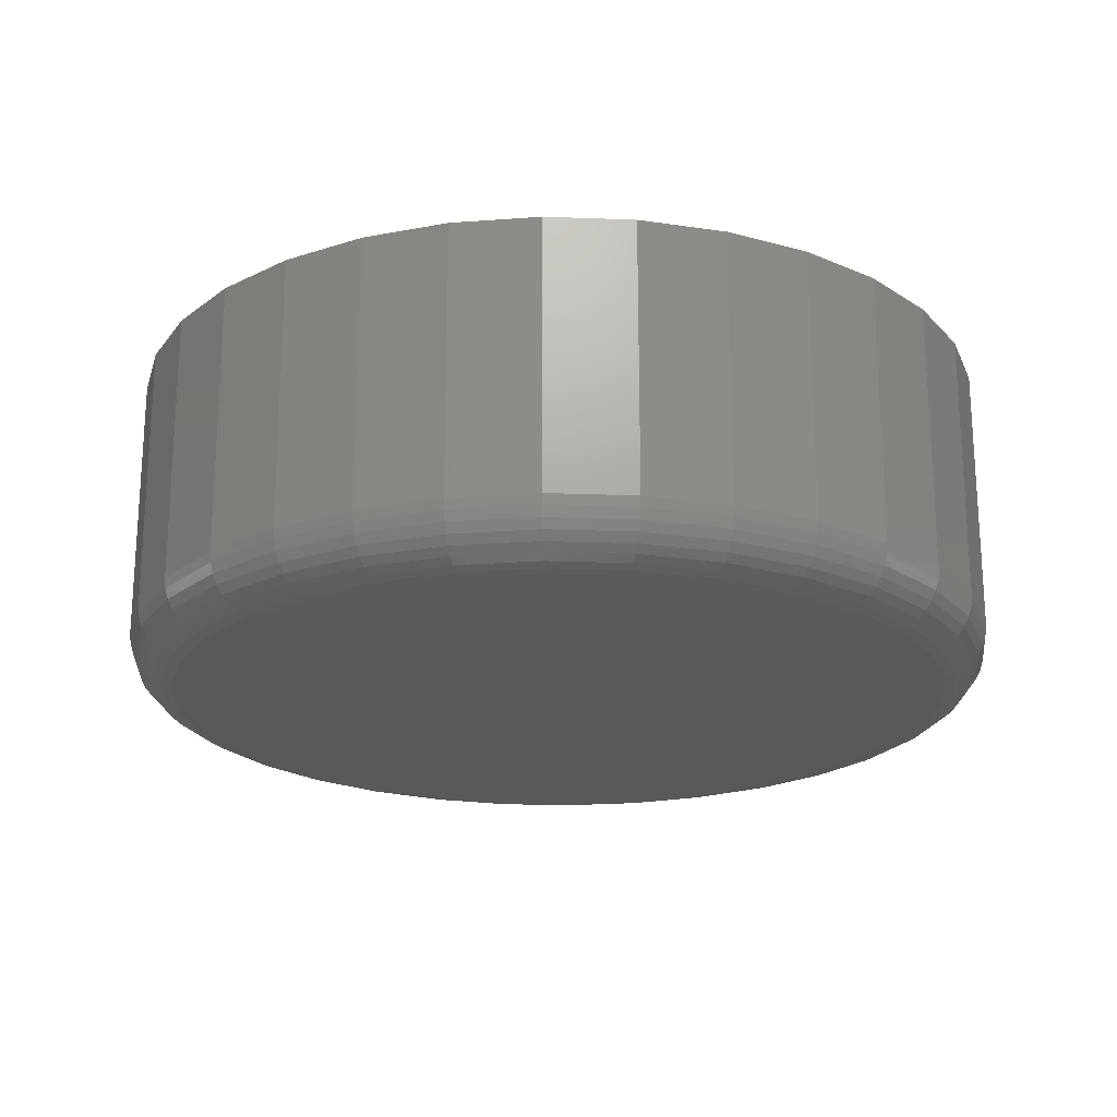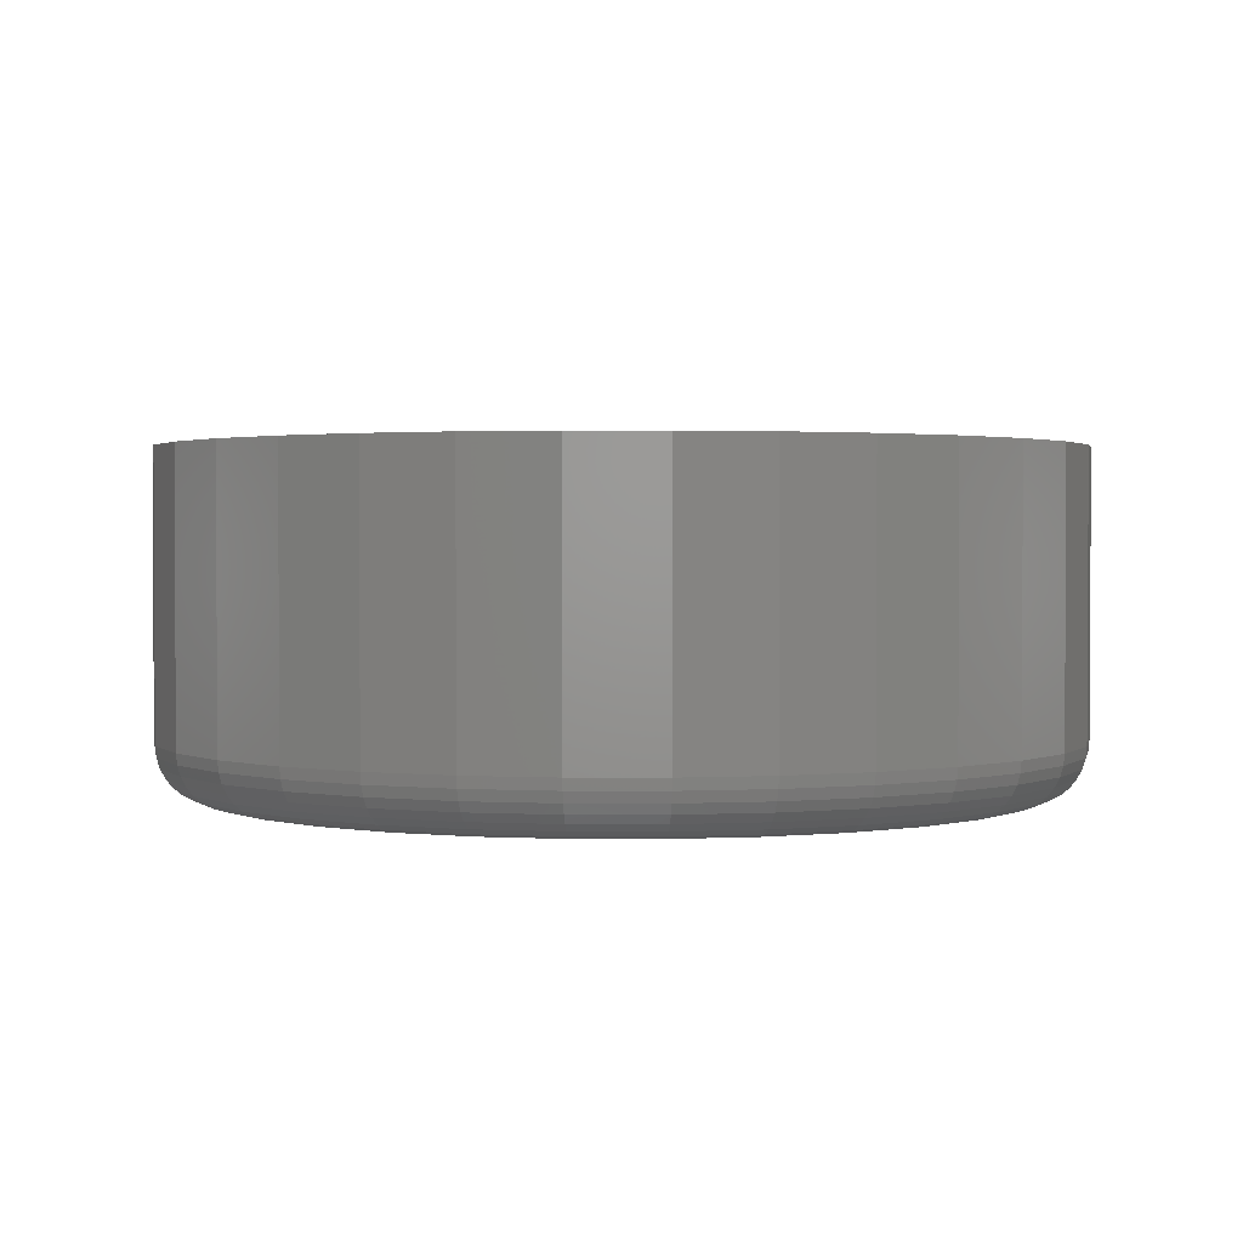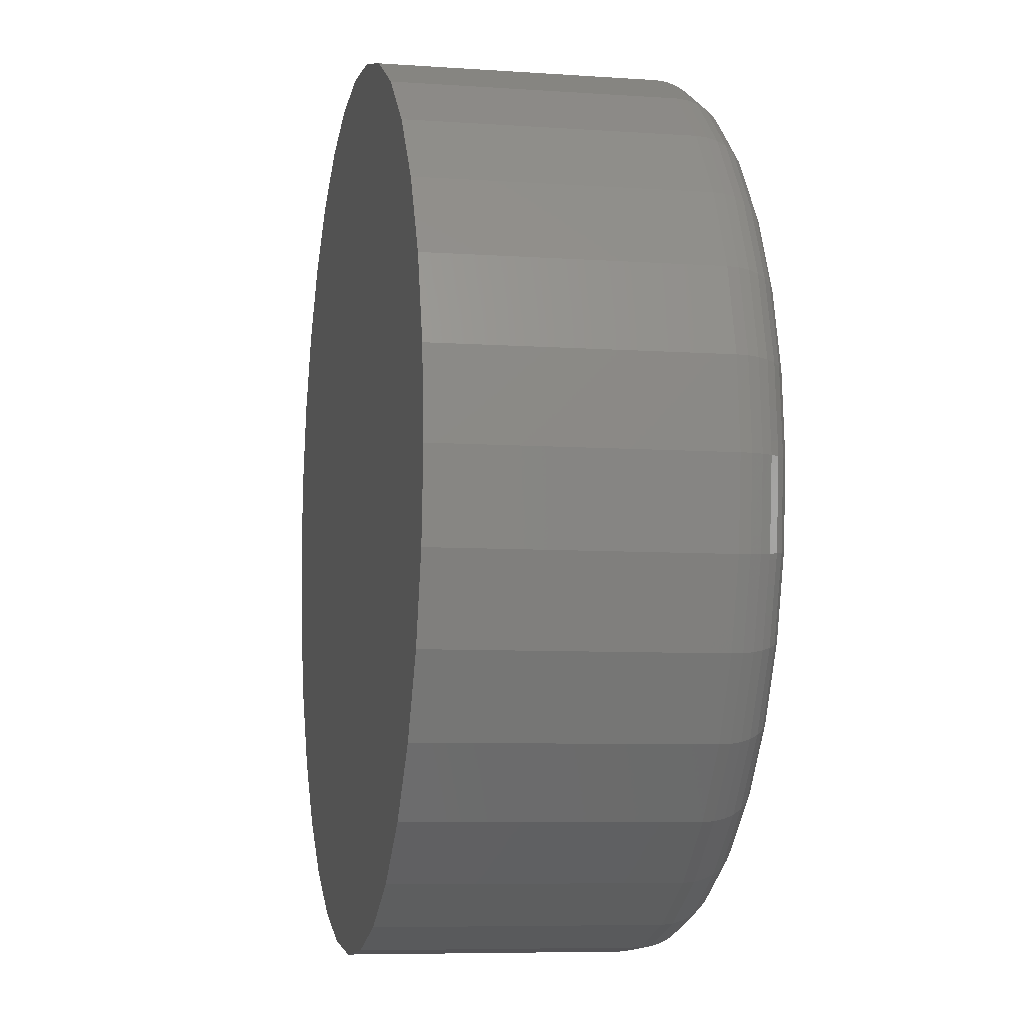
<metadata>
{"format":"stl","ext":"stl","renderer":"f3d","projection":"perspective","resolution":1024,"background":"white","views":[{"elev":-21.1,"azim":-65.6,"up":"+Y"},{"elev":1.8,"azim":-117.7,"up":"+Y"},{"elev":-7.1,"azim":-101.4,"up":"+Z"}]}
</metadata>
<code>
# stl→obj: 320 verts, 636 faces
v -0.009646 -0.02344 0.6938
v 0.01195 -0.02344 0.6938
v 0.001151 -0.02344 0.6948
v -0.02003 -0.02344 0.6906
v 0.02233 -0.02344 0.6906
v -0.0296 -0.02344 0.6855
v 0.0319 -0.02344 0.6855
v -0.03798 -0.02344 0.6786
v 0.04029 -0.02344 0.6786
v -0.04487 -0.02344 0.6702
v 0.04717 -0.02344 0.6702
v -0.04998 -0.02344 0.6607
v 0.05228 -0.02344 0.6607
v 0.05228 -0.02344 0.6183
v -0.04487 -0.02344 0.6087
v 0.04717 -0.02344 0.6087
v -0.03798 -0.02344 0.6003
v 0.04029 -0.02344 0.6003
v -0.0296 -0.02344 0.5935
v 0.0319 -0.02344 0.5935
v -0.02003 -0.02344 0.5883
v 0.02233 -0.02344 0.5883
v -0.009646 -0.02344 0.5852
v 0.01195 -0.02344 0.5852
v 0.001151 -0.02344 0.5841
v 0.05543 -0.02344 0.6503
v -0.05313 -0.02344 0.6503
v 0.0565 -0.02344 0.6395
v -0.05419 -0.02344 0.6395
v 0.05543 -0.02344 0.6287
v -0.05313 -0.02344 0.6287
v -0.04998 -0.02344 0.6183
v 0.06431 0.02344 0.6395
v 0.06431 -0.01562 0.6395
v 0.0631 0.02344 0.6272
v 0.0631 -0.01562 0.6272
v 0.0595 0.02344 0.6153
v 0.0595 -0.01562 0.6153
v 0.05367 0.02344 0.6044
v 0.05367 -0.01562 0.6044
v 0.04581 0.02344 0.5948
v 0.04581 -0.01562 0.5948
v 0.03624 0.02344 0.587
v 0.03624 -0.01562 0.587
v 0.02532 0.02344 0.5811
v 0.02532 -0.01562 0.5811
v 0.01347 0.02344 0.5775
v 0.01347 -0.01562 0.5775
v 0.001151 0.02344 0.5763
v 0.001151 -0.01562 0.5763
v -0.01117 0.02344 0.5775
v -0.01117 -0.01562 0.5775
v -0.02302 0.02344 0.5811
v -0.02302 -0.01562 0.5811
v -0.03394 0.02344 0.587
v -0.03394 -0.01562 0.587
v -0.04351 0.02344 0.5948
v -0.04351 -0.01562 0.5948
v -0.05136 0.02344 0.6044
v -0.05136 -0.01562 0.6044
v -0.0572 0.02344 0.6153
v -0.0572 -0.01562 0.6153
v -0.06079 0.02344 0.6272
v -0.06079 -0.01562 0.6272
v -0.06201 0.02344 0.6395
v -0.06201 -0.01562 0.6395
v -0.06079 0.02344 0.6518
v -0.06079 -0.01562 0.6518
v -0.0572 0.02344 0.6636
v -0.0572 -0.01562 0.6636
v -0.05136 0.02344 0.6746
v -0.05136 -0.01562 0.6746
v -0.04351 0.02344 0.6841
v -0.04351 -0.01562 0.6841
v -0.03394 0.02344 0.692
v -0.03394 -0.01562 0.692
v -0.02302 0.02344 0.6978
v -0.02302 -0.01562 0.6978
v -0.01117 0.02344 0.7014
v -0.01117 -0.01562 0.7014
v 0.001151 0.02344 0.7026
v 0.001151 -0.01562 0.7026
v 0.01347 0.02344 0.7014
v 0.01347 -0.01562 0.7014
v 0.02532 0.02344 0.6978
v 0.02532 -0.01562 0.6978
v 0.03624 0.02344 0.692
v 0.03624 -0.01562 0.692
v 0.04581 0.02344 0.6841
v 0.04581 -0.01562 0.6841
v 0.05367 0.02344 0.6746
v 0.05367 -0.01562 0.6746
v 0.0595 0.02344 0.6636
v 0.0595 -0.01562 0.6636
v 0.0631 0.02344 0.6518
v 0.0631 -0.01562 0.6518
v 0.05802 -0.02329 0.6395
v 0.05693 -0.02329 0.6284
v 0.05949 -0.02284 0.6395
v 0.05837 -0.02284 0.6281
v 0.06084 -0.02212 0.6395
v 0.05969 -0.02212 0.6278
v 0.06202 -0.02115 0.6395
v 0.06085 -0.02115 0.6276
v 0.06299 -0.01997 0.6395
v 0.0618 -0.01997 0.6274
v 0.06371 -0.01861 0.6395
v 0.06251 -0.01861 0.6273
v 0.06416 -0.01715 0.6395
v 0.06295 -0.01715 0.6272
v -0.05463 -0.02329 0.6284
v -0.05572 -0.02329 0.6395
v -0.05606 -0.02284 0.6281
v -0.05718 -0.02284 0.6395
v -0.05739 -0.02212 0.6278
v -0.05853 -0.02212 0.6395
v -0.05855 -0.02115 0.6276
v -0.05972 -0.02115 0.6395
v -0.0595 -0.01997 0.6274
v -0.06069 -0.01997 0.6395
v -0.06021 -0.01861 0.6273
v -0.06141 -0.01861 0.6395
v -0.06065 -0.01715 0.6272
v -0.06186 -0.01715 0.6395
v -0.05139 -0.02329 0.6177
v -0.05274 -0.02284 0.6171
v -0.05399 -0.02212 0.6166
v -0.05508 -0.02115 0.6162
v -0.05598 -0.01997 0.6158
v -0.05665 -0.01861 0.6155
v -0.05706 -0.01715 0.6154
v -0.04613 -0.02329 0.6079
v -0.04735 -0.02284 0.6071
v -0.04848 -0.02212 0.6063
v -0.04946 -0.02115 0.6057
v -0.05027 -0.01997 0.6051
v -0.05087 -0.01861 0.6047
v -0.05124 -0.01715 0.6045
v -0.03906 -0.02329 0.5993
v -0.0401 -0.02284 0.5982
v -0.04105 -0.02212 0.5973
v -0.04189 -0.02115 0.5964
v -0.04258 -0.01997 0.5957
v -0.04309 -0.01861 0.5952
v -0.0434 -0.01715 0.5949
v -0.03044 -0.02329 0.5922
v -0.03126 -0.02284 0.591
v -0.03201 -0.02212 0.5898
v -0.03267 -0.02115 0.5889
v -0.03321 -0.01997 0.5881
v -0.03361 -0.01861 0.5875
v -0.03385 -0.01715 0.5871
v -0.02061 -0.02329 0.5869
v -0.02117 -0.02284 0.5856
v -0.02169 -0.02212 0.5843
v -0.02214 -0.02115 0.5832
v -0.02251 -0.01997 0.5823
v -0.02279 -0.01861 0.5817
v -0.02296 -0.01715 0.5813
v -0.009943 -0.02329 0.5837
v -0.01023 -0.02284 0.5823
v -0.01049 -0.02212 0.5809
v -0.01072 -0.02115 0.5798
v -0.01091 -0.01997 0.5788
v -0.01105 -0.01861 0.5781
v -0.01114 -0.01715 0.5777
v 0.001151 -0.02329 0.5826
v 0.001151 -0.02284 0.5811
v 0.001151 -0.02212 0.5798
v 0.001151 -0.02115 0.5786
v 0.001151 -0.01997 0.5776
v 0.001151 -0.01861 0.5769
v 0.001151 -0.01715 0.5765
v 0.01225 -0.02329 0.5837
v 0.01253 -0.02284 0.5823
v 0.0128 -0.02212 0.5809
v 0.01303 -0.02115 0.5798
v 0.01322 -0.01997 0.5788
v 0.01336 -0.01861 0.5781
v 0.01344 -0.01715 0.5777
v 0.02291 -0.02329 0.5869
v 0.02348 -0.02284 0.5856
v 0.02399 -0.02212 0.5843
v 0.02445 -0.02115 0.5832
v 0.02482 -0.01997 0.5823
v 0.02509 -0.01861 0.5817
v 0.02526 -0.01715 0.5813
v 0.03275 -0.02329 0.5922
v 0.03356 -0.02284 0.591
v 0.03431 -0.02212 0.5898
v 0.03497 -0.02115 0.5889
v 0.03551 -0.01997 0.5881
v 0.03591 -0.01861 0.5875
v 0.03616 -0.01715 0.5871
v 0.04136 -0.02329 0.5993
v 0.0424 -0.02284 0.5982
v 0.04336 -0.02212 0.5973
v 0.04419 -0.02115 0.5964
v 0.04488 -0.01997 0.5957
v 0.04539 -0.01861 0.5952
v 0.0457 -0.01715 0.5949
v 0.04844 -0.02329 0.6079
v 0.04966 -0.02284 0.6071
v 0.05078 -0.02212 0.6063
v 0.05176 -0.02115 0.6057
v 0.05257 -0.01997 0.6051
v 0.05317 -0.01861 0.6047
v 0.05354 -0.01715 0.6045
v 0.05369 -0.02329 0.6177
v 0.05505 -0.02284 0.6171
v 0.05629 -0.02212 0.6166
v 0.05739 -0.02115 0.6162
v 0.05829 -0.01997 0.6158
v 0.05895 -0.01861 0.6155
v 0.05936 -0.01715 0.6154
v -0.05463 -0.02329 0.6506
v -0.05606 -0.02284 0.6509
v -0.05739 -0.02212 0.6511
v -0.05855 -0.02115 0.6513
v -0.0595 -0.01997 0.6515
v -0.06021 -0.01861 0.6517
v -0.06065 -0.01715 0.6518
v 0.05693 -0.02329 0.6506
v 0.05837 -0.02284 0.6509
v 0.05969 -0.02212 0.6511
v 0.06085 -0.02115 0.6513
v 0.0618 -0.01997 0.6515
v 0.06251 -0.01861 0.6517
v 0.06295 -0.01715 0.6518
v 0.05369 -0.02329 0.6612
v 0.05505 -0.02284 0.6618
v 0.05629 -0.02212 0.6623
v 0.05739 -0.02115 0.6628
v 0.05829 -0.01997 0.6631
v 0.05895 -0.01861 0.6634
v 0.05936 -0.01715 0.6636
v 0.04844 -0.02329 0.6711
v 0.04966 -0.02284 0.6719
v 0.05078 -0.02212 0.6726
v 0.05176 -0.02115 0.6733
v 0.05257 -0.01997 0.6738
v 0.05317 -0.01861 0.6742
v 0.05354 -0.01715 0.6745
v 0.04136 -0.02329 0.6797
v 0.0424 -0.02284 0.6807
v 0.04336 -0.02212 0.6817
v 0.04419 -0.02115 0.6825
v 0.04488 -0.01997 0.6832
v 0.04539 -0.01861 0.6837
v 0.0457 -0.01715 0.684
v 0.03275 -0.02329 0.6868
v 0.03356 -0.02284 0.688
v 0.03431 -0.02212 0.6891
v 0.03497 -0.02115 0.6901
v 0.03551 -0.01997 0.6909
v 0.03591 -0.01861 0.6915
v 0.03616 -0.01715 0.6919
v 0.02291 -0.02329 0.692
v 0.02348 -0.02284 0.6934
v 0.02399 -0.02212 0.6946
v 0.02445 -0.02115 0.6957
v 0.02482 -0.01997 0.6966
v 0.02509 -0.01861 0.6973
v 0.02526 -0.01715 0.6977
v 0.01225 -0.02329 0.6953
v 0.01253 -0.02284 0.6967
v 0.0128 -0.02212 0.698
v 0.01303 -0.02115 0.6992
v 0.01322 -0.01997 0.7001
v 0.01336 -0.01861 0.7008
v 0.01344 -0.01715 0.7013
v 0.001151 -0.02329 0.6963
v 0.001151 -0.02284 0.6978
v 0.001151 -0.02212 0.6992
v 0.001151 -0.02115 0.7003
v 0.001151 -0.01997 0.7013
v 0.001151 -0.01861 0.702
v 0.001151 -0.01715 0.7025
v -0.009943 -0.02329 0.6953
v -0.01023 -0.02284 0.6967
v -0.01049 -0.02212 0.698
v -0.01072 -0.02115 0.6992
v -0.01091 -0.01997 0.7001
v -0.01105 -0.01861 0.7008
v -0.01114 -0.01715 0.7013
v -0.02061 -0.02329 0.692
v -0.02117 -0.02284 0.6934
v -0.02169 -0.02212 0.6946
v -0.02214 -0.02115 0.6957
v -0.02251 -0.01997 0.6966
v -0.02279 -0.01861 0.6973
v -0.02296 -0.01715 0.6977
v -0.03044 -0.02329 0.6868
v -0.03126 -0.02284 0.688
v -0.03201 -0.02212 0.6891
v -0.03267 -0.02115 0.6901
v -0.03321 -0.01997 0.6909
v -0.03361 -0.01861 0.6915
v -0.03385 -0.01715 0.6919
v -0.03906 -0.02329 0.6797
v -0.0401 -0.02284 0.6807
v -0.04105 -0.02212 0.6817
v -0.04189 -0.02115 0.6825
v -0.04258 -0.01997 0.6832
v -0.04309 -0.01861 0.6837
v -0.0434 -0.01715 0.684
v -0.04613 -0.02329 0.6711
v -0.04735 -0.02284 0.6719
v -0.04848 -0.02212 0.6726
v -0.04946 -0.02115 0.6733
v -0.05027 -0.01997 0.6738
v -0.05087 -0.01861 0.6742
v -0.05124 -0.01715 0.6745
v -0.05139 -0.02329 0.6612
v -0.05274 -0.02284 0.6618
v -0.05399 -0.02212 0.6623
v -0.05508 -0.02115 0.6628
v -0.05598 -0.01997 0.6631
v -0.05665 -0.01861 0.6634
v -0.05706 -0.01715 0.6636
f 1 2 3
f 2 1 4
f 2 4 5
f 5 4 6
f 5 6 7
f 7 6 8
f 7 8 9
f 9 8 10
f 9 10 11
f 11 10 12
f 11 12 13
f 14 15 16
f 16 15 17
f 16 17 18
f 18 17 19
f 18 19 20
f 20 19 21
f 20 21 22
f 22 21 23
f 22 23 24
f 24 23 25
f 13 12 26
f 26 12 27
f 26 27 28
f 28 27 29
f 28 29 30
f 30 29 31
f 30 31 14
f 14 31 32
f 14 32 15
f 33 34 35
f 35 34 36
f 35 36 37
f 37 36 38
f 37 38 39
f 39 38 40
f 39 40 41
f 41 40 42
f 41 42 43
f 43 42 44
f 43 44 45
f 45 44 46
f 45 46 47
f 47 46 48
f 47 48 49
f 49 48 50
f 49 50 51
f 51 50 52
f 51 52 53
f 53 52 54
f 53 54 55
f 55 54 56
f 55 56 57
f 57 56 58
f 57 58 59
f 59 58 60
f 59 60 61
f 61 60 62
f 61 62 63
f 63 62 64
f 63 64 65
f 65 64 66
f 65 66 67
f 67 66 68
f 67 68 69
f 69 68 70
f 69 70 71
f 71 70 72
f 71 72 73
f 73 72 74
f 73 74 75
f 75 74 76
f 75 76 77
f 77 76 78
f 77 78 79
f 79 78 80
f 79 80 81
f 81 80 82
f 81 82 83
f 83 82 84
f 83 84 85
f 85 84 86
f 85 86 87
f 87 86 88
f 87 88 89
f 89 88 90
f 89 90 91
f 91 90 92
f 91 92 93
f 93 92 94
f 93 94 95
f 95 94 96
f 95 96 33
f 33 96 34
f 28 30 97
f 97 30 98
f 97 98 99
f 99 98 100
f 99 100 101
f 101 100 102
f 101 102 103
f 103 102 104
f 103 104 105
f 105 104 106
f 105 106 107
f 107 106 108
f 107 108 109
f 109 108 110
f 109 110 34
f 34 110 36
f 31 29 111
f 111 29 112
f 111 112 113
f 113 112 114
f 113 114 115
f 115 114 116
f 115 116 117
f 117 116 118
f 117 118 119
f 119 118 120
f 119 120 121
f 121 120 122
f 121 122 123
f 123 122 124
f 123 124 64
f 64 124 66
f 32 31 125
f 125 31 111
f 125 111 126
f 126 111 113
f 126 113 127
f 127 113 115
f 127 115 128
f 128 115 117
f 128 117 129
f 129 117 119
f 129 119 130
f 130 119 121
f 130 121 131
f 131 121 123
f 131 123 62
f 62 123 64
f 15 32 132
f 132 32 125
f 132 125 133
f 133 125 126
f 133 126 134
f 134 126 127
f 134 127 135
f 135 127 128
f 135 128 136
f 136 128 129
f 136 129 137
f 137 129 130
f 137 130 138
f 138 130 131
f 138 131 60
f 60 131 62
f 17 15 139
f 139 15 132
f 139 132 140
f 140 132 133
f 140 133 141
f 141 133 134
f 141 134 142
f 142 134 135
f 142 135 143
f 143 135 136
f 143 136 144
f 144 136 137
f 144 137 145
f 145 137 138
f 145 138 58
f 58 138 60
f 19 17 146
f 146 17 139
f 146 139 147
f 147 139 140
f 147 140 148
f 148 140 141
f 148 141 149
f 149 141 142
f 149 142 150
f 150 142 143
f 150 143 151
f 151 143 144
f 151 144 152
f 152 144 145
f 152 145 56
f 56 145 58
f 21 19 153
f 153 19 146
f 153 146 154
f 154 146 147
f 154 147 155
f 155 147 148
f 155 148 156
f 156 148 149
f 156 149 157
f 157 149 150
f 157 150 158
f 158 150 151
f 158 151 159
f 159 151 152
f 159 152 54
f 54 152 56
f 23 21 160
f 160 21 153
f 160 153 161
f 161 153 154
f 161 154 162
f 162 154 155
f 162 155 163
f 163 155 156
f 163 156 164
f 164 156 157
f 164 157 165
f 165 157 158
f 165 158 166
f 166 158 159
f 166 159 52
f 52 159 54
f 25 23 167
f 167 23 160
f 167 160 168
f 168 160 161
f 168 161 169
f 169 161 162
f 169 162 170
f 170 162 163
f 170 163 171
f 171 163 164
f 171 164 172
f 172 164 165
f 172 165 173
f 173 165 166
f 173 166 50
f 50 166 52
f 24 25 174
f 174 25 167
f 174 167 175
f 175 167 168
f 175 168 176
f 176 168 169
f 176 169 177
f 177 169 170
f 177 170 178
f 178 170 171
f 178 171 179
f 179 171 172
f 179 172 180
f 180 172 173
f 180 173 48
f 48 173 50
f 22 24 181
f 181 24 174
f 181 174 182
f 182 174 175
f 182 175 183
f 183 175 176
f 183 176 184
f 184 176 177
f 184 177 185
f 185 177 178
f 185 178 186
f 186 178 179
f 186 179 187
f 187 179 180
f 187 180 46
f 46 180 48
f 20 22 188
f 188 22 181
f 188 181 189
f 189 181 182
f 189 182 190
f 190 182 183
f 190 183 191
f 191 183 184
f 191 184 192
f 192 184 185
f 192 185 193
f 193 185 186
f 193 186 194
f 194 186 187
f 194 187 44
f 44 187 46
f 18 20 195
f 195 20 188
f 195 188 196
f 196 188 189
f 196 189 197
f 197 189 190
f 197 190 198
f 198 190 191
f 198 191 199
f 199 191 192
f 199 192 200
f 200 192 193
f 200 193 201
f 201 193 194
f 201 194 42
f 42 194 44
f 16 18 202
f 202 18 195
f 202 195 203
f 203 195 196
f 203 196 204
f 204 196 197
f 204 197 205
f 205 197 198
f 205 198 206
f 206 198 199
f 206 199 207
f 207 199 200
f 207 200 208
f 208 200 201
f 208 201 40
f 40 201 42
f 14 16 209
f 209 16 202
f 209 202 210
f 210 202 203
f 210 203 211
f 211 203 204
f 211 204 212
f 212 204 205
f 212 205 213
f 213 205 206
f 213 206 214
f 214 206 207
f 214 207 215
f 215 207 208
f 215 208 38
f 38 208 40
f 30 14 98
f 98 14 209
f 98 209 100
f 100 209 210
f 100 210 102
f 102 210 211
f 102 211 104
f 104 211 212
f 104 212 106
f 106 212 213
f 106 213 108
f 108 213 214
f 108 214 110
f 110 214 215
f 110 215 36
f 36 215 38
f 29 27 112
f 112 27 216
f 112 216 114
f 114 216 217
f 114 217 116
f 116 217 218
f 116 218 118
f 118 218 219
f 118 219 120
f 120 219 220
f 120 220 122
f 122 220 221
f 122 221 124
f 124 221 222
f 124 222 66
f 66 222 68
f 26 28 223
f 223 28 97
f 223 97 224
f 224 97 99
f 224 99 225
f 225 99 101
f 225 101 226
f 226 101 103
f 226 103 227
f 227 103 105
f 227 105 228
f 228 105 107
f 228 107 229
f 229 107 109
f 229 109 96
f 96 109 34
f 13 26 230
f 230 26 223
f 230 223 231
f 231 223 224
f 231 224 232
f 232 224 225
f 232 225 233
f 233 225 226
f 233 226 234
f 234 226 227
f 234 227 235
f 235 227 228
f 235 228 236
f 236 228 229
f 236 229 94
f 94 229 96
f 11 13 237
f 237 13 230
f 237 230 238
f 238 230 231
f 238 231 239
f 239 231 232
f 239 232 240
f 240 232 233
f 240 233 241
f 241 233 234
f 241 234 242
f 242 234 235
f 242 235 243
f 243 235 236
f 243 236 92
f 92 236 94
f 9 11 244
f 244 11 237
f 244 237 245
f 245 237 238
f 245 238 246
f 246 238 239
f 246 239 247
f 247 239 240
f 247 240 248
f 248 240 241
f 248 241 249
f 249 241 242
f 249 242 250
f 250 242 243
f 250 243 90
f 90 243 92
f 7 9 251
f 251 9 244
f 251 244 252
f 252 244 245
f 252 245 253
f 253 245 246
f 253 246 254
f 254 246 247
f 254 247 255
f 255 247 248
f 255 248 256
f 256 248 249
f 256 249 257
f 257 249 250
f 257 250 88
f 88 250 90
f 5 7 258
f 258 7 251
f 258 251 259
f 259 251 252
f 259 252 260
f 260 252 253
f 260 253 261
f 261 253 254
f 261 254 262
f 262 254 255
f 262 255 263
f 263 255 256
f 263 256 264
f 264 256 257
f 264 257 86
f 86 257 88
f 2 5 265
f 265 5 258
f 265 258 266
f 266 258 259
f 266 259 267
f 267 259 260
f 267 260 268
f 268 260 261
f 268 261 269
f 269 261 262
f 269 262 270
f 270 262 263
f 270 263 271
f 271 263 264
f 271 264 84
f 84 264 86
f 3 2 272
f 272 2 265
f 272 265 273
f 273 265 266
f 273 266 274
f 274 266 267
f 274 267 275
f 275 267 268
f 275 268 276
f 276 268 269
f 276 269 277
f 277 269 270
f 277 270 278
f 278 270 271
f 278 271 82
f 82 271 84
f 1 3 279
f 279 3 272
f 279 272 280
f 280 272 273
f 280 273 281
f 281 273 274
f 281 274 282
f 282 274 275
f 282 275 283
f 283 275 276
f 283 276 284
f 284 276 277
f 284 277 285
f 285 277 278
f 285 278 80
f 80 278 82
f 4 1 286
f 286 1 279
f 286 279 287
f 287 279 280
f 287 280 288
f 288 280 281
f 288 281 289
f 289 281 282
f 289 282 290
f 290 282 283
f 290 283 291
f 291 283 284
f 291 284 292
f 292 284 285
f 292 285 78
f 78 285 80
f 6 4 293
f 293 4 286
f 293 286 294
f 294 286 287
f 294 287 295
f 295 287 288
f 295 288 296
f 296 288 289
f 296 289 297
f 297 289 290
f 297 290 298
f 298 290 291
f 298 291 299
f 299 291 292
f 299 292 76
f 76 292 78
f 8 6 300
f 300 6 293
f 300 293 301
f 301 293 294
f 301 294 302
f 302 294 295
f 302 295 303
f 303 295 296
f 303 296 304
f 304 296 297
f 304 297 305
f 305 297 298
f 305 298 306
f 306 298 299
f 306 299 74
f 74 299 76
f 10 8 307
f 307 8 300
f 307 300 308
f 308 300 301
f 308 301 309
f 309 301 302
f 309 302 310
f 310 302 303
f 310 303 311
f 311 303 304
f 311 304 312
f 312 304 305
f 312 305 313
f 313 305 306
f 313 306 72
f 72 306 74
f 12 10 314
f 314 10 307
f 314 307 315
f 315 307 308
f 315 308 316
f 316 308 309
f 316 309 317
f 317 309 310
f 317 310 318
f 318 310 311
f 318 311 319
f 319 311 312
f 319 312 320
f 320 312 313
f 320 313 70
f 70 313 72
f 27 12 216
f 216 12 314
f 216 314 217
f 217 314 315
f 217 315 218
f 218 315 316
f 218 316 219
f 219 316 317
f 219 317 220
f 220 317 318
f 220 318 221
f 221 318 319
f 221 319 222
f 222 319 320
f 222 320 68
f 68 320 70
f 81 83 79
f 77 79 83
f 85 77 83
f 75 77 85
f 87 75 85
f 73 75 87
f 89 73 87
f 71 73 89
f 91 71 89
f 41 57 39
f 55 57 41
f 43 55 41
f 53 55 43
f 45 53 43
f 51 53 45
f 47 51 45
f 49 51 47
f 57 59 39
f 39 59 61
f 39 61 37
f 37 61 63
f 37 63 35
f 35 63 65
f 35 65 33
f 33 65 67
f 33 67 95
f 95 67 69
f 95 69 93
f 93 69 71
f 93 71 91

</code>
